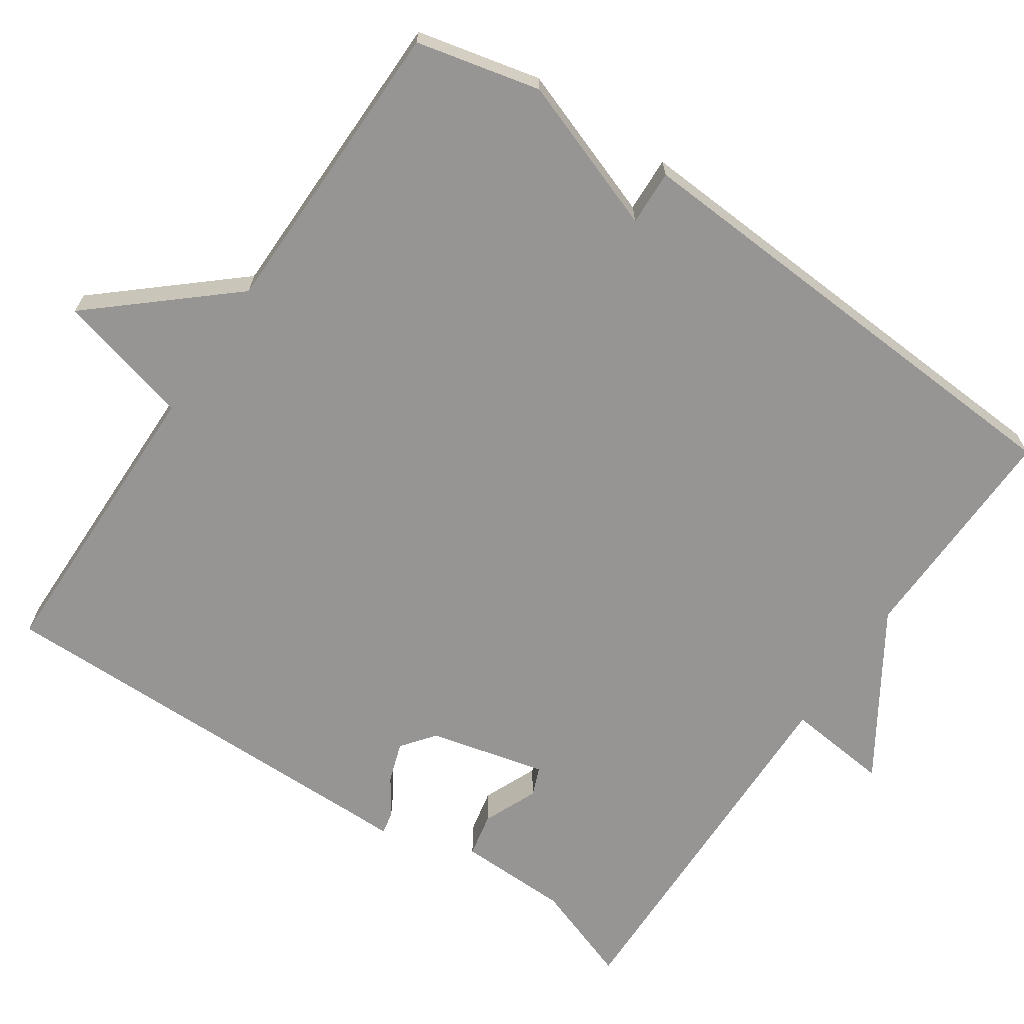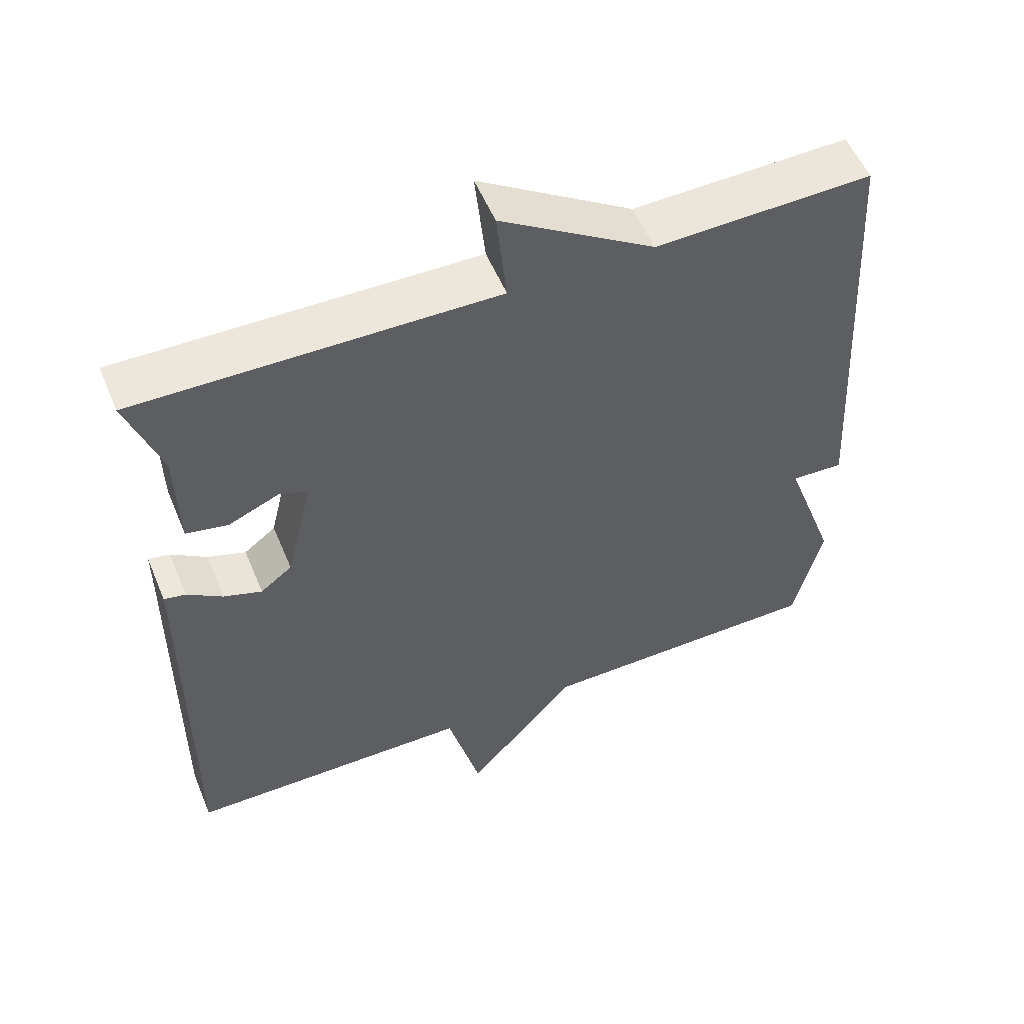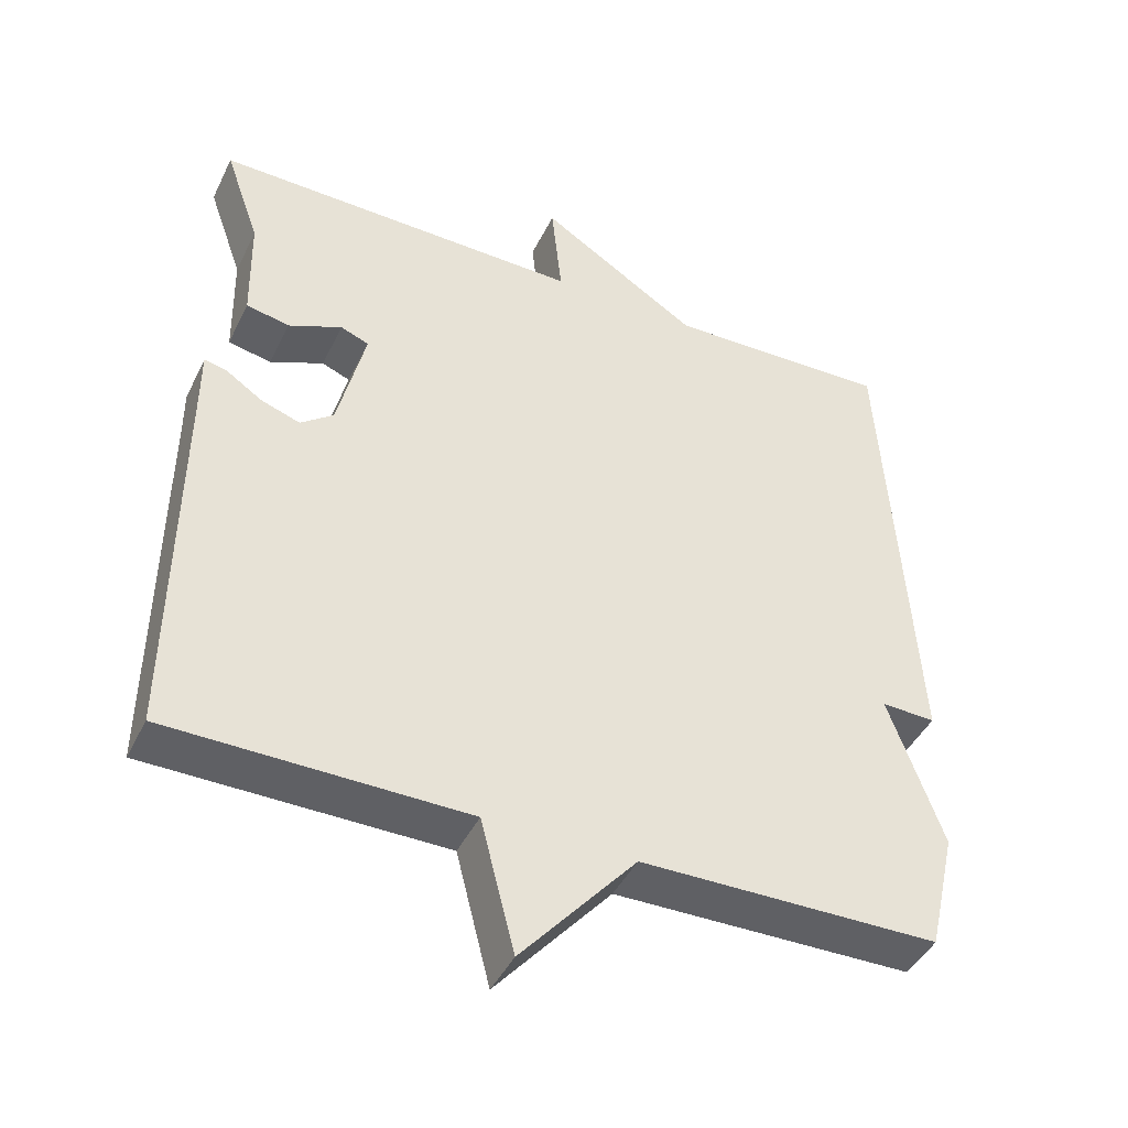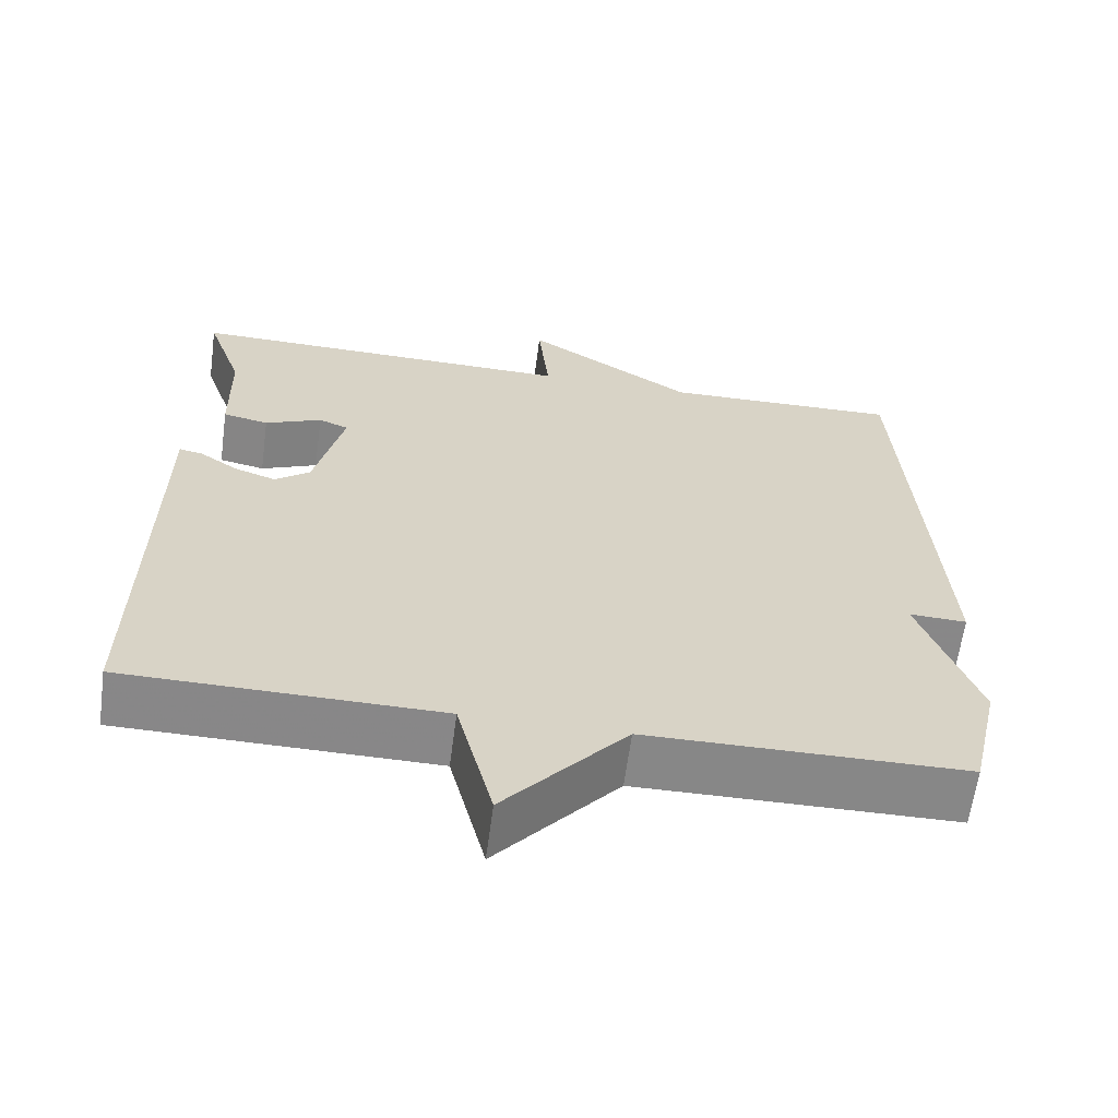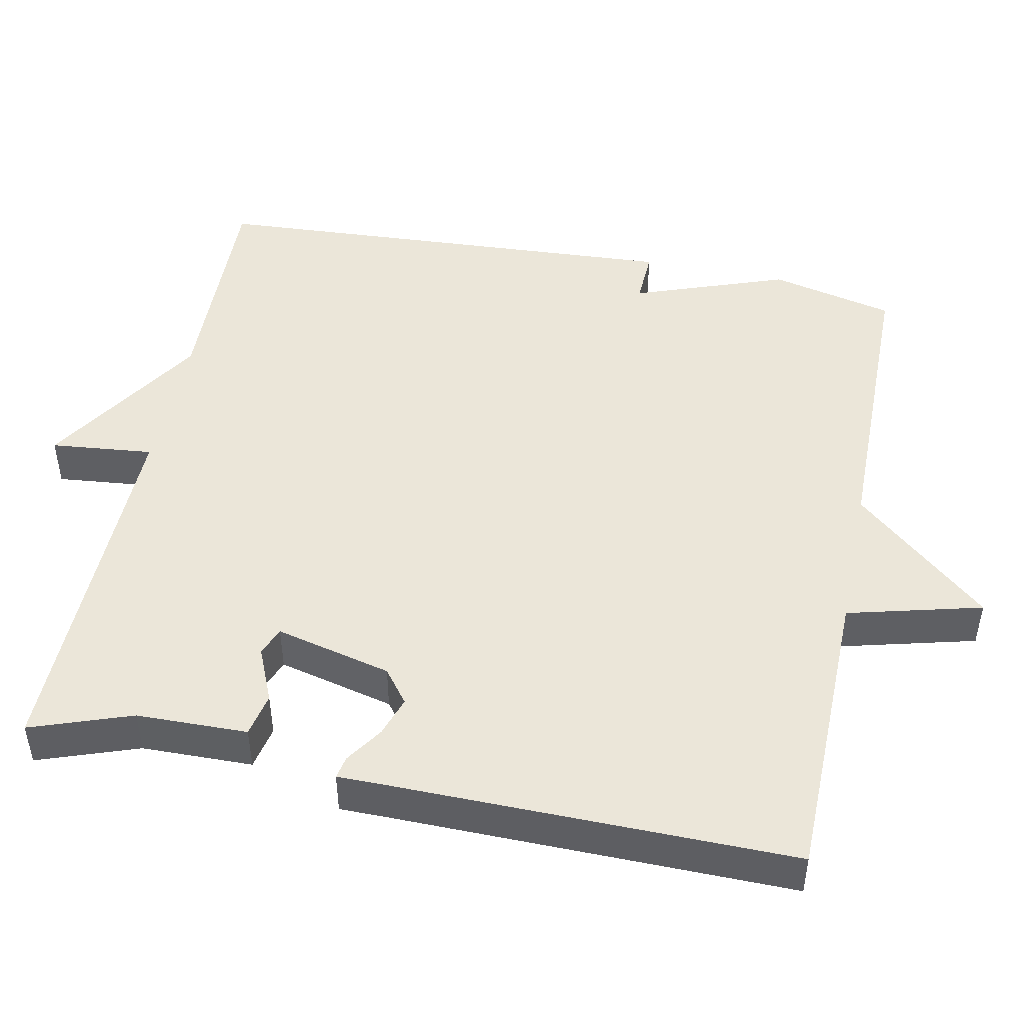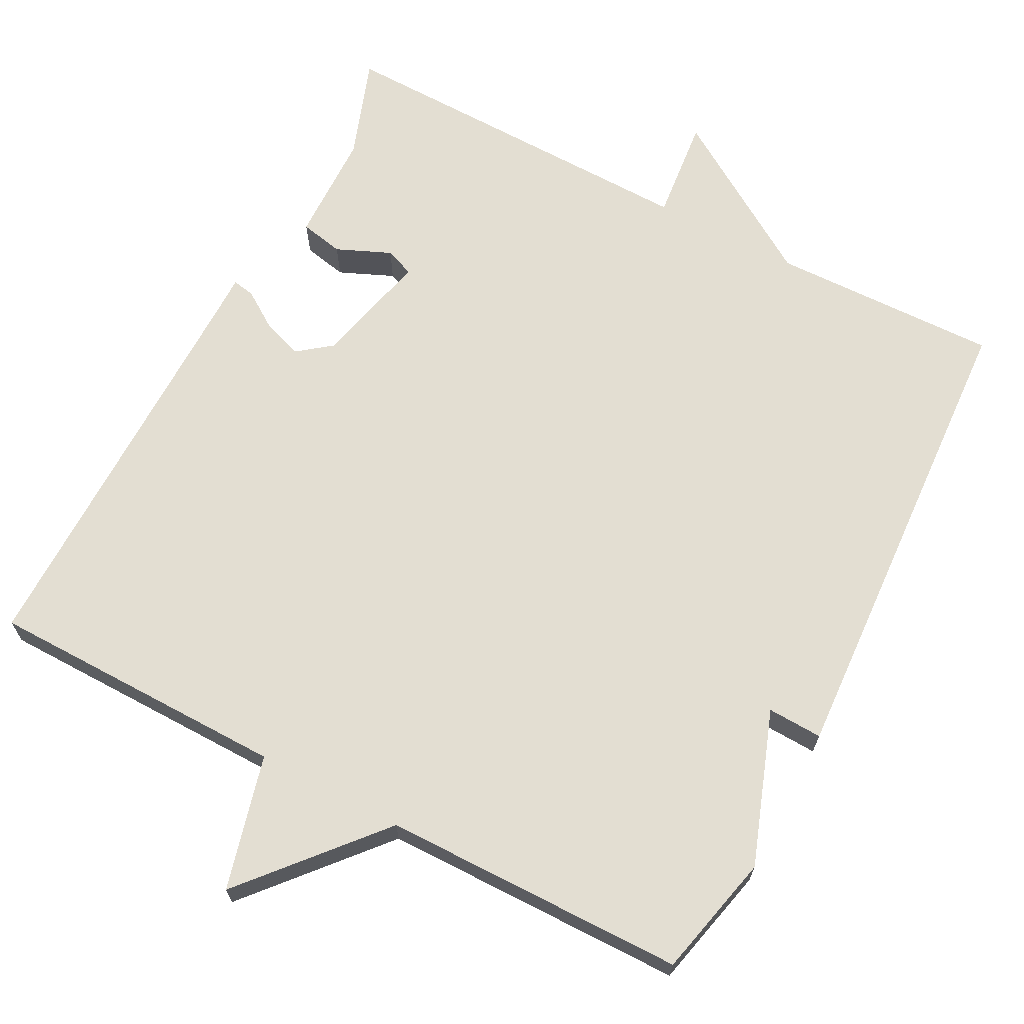
<metadata>
{"format":"obj","ext":"obj","renderer":"f3d","projection":"perspective","resolution":1024,"background":"white","views":[{"elev":-67.6,"azim":-124.1,"up":"+Y"},{"elev":54.4,"azim":157.6,"up":"+Z"},{"elev":-43.6,"azim":155.3,"up":"+Z"},{"elev":-62.6,"azim":172.4,"up":"+Z"},{"elev":47.6,"azim":101.5,"up":"+Y"},{"elev":67.4,"azim":-152.3,"up":"+Y"}]}
</metadata>
<code>
v -0.5 0.07 -0.5
v -0.538 0.07 -0.336
v -0.465 0.07 -0.133
v -0.538 0.07 -0.136
v -0.5 0.07 0.5
v -0.198 0.07 0.492
v 0.016 0.07 0.628
v 0.002 0.07 0.492
v 0.5 0.07 0.5
v 0.453 0.07 0.367
v 0.45 0.07 0.22
v 0.392 0.07 0.208
v 0.32 0.07 0.239
v 0.282 0.07 0.224
v 0.319 0.07 0.07
v 0.363 0.07 0.036
v 0.416 0.07 0.054
v 0.465 0.07 0.087
v 0.495 0.07 0.093
v 0.495 0.07 0.035
v 0.5 0.07 -0.5
v 0.102 0.07 -0.504
v 0.056 0.07 -0.682
v -0.098 0.07 -0.504
v -0.5 0 -0.5
v -0.538 0 -0.336
v -0.465 0 -0.133
v -0.538 0 -0.136
v -0.5 0 0.5
v -0.198 0 0.492
v 0.016 0 0.628
v 0.002 0 0.492
v 0.5 0 0.5
v 0.453 0 0.367
v 0.45 0 0.22
v 0.392 0 0.208
v 0.32 0 0.239
v 0.282 0 0.224
v 0.319 0 0.07
v 0.363 0 0.036
v 0.416 0 0.054
v 0.465 0 0.087
v 0.495 0 0.093
v 0.495 0 0.035
v 0.5 0 -0.5
v 0.102 0 -0.504
v 0.056 0 -0.682
v -0.098 0 -0.504
f 22 23 24
f 1 2 3
f 24 1 3
f 22 24 3
f 21 22 3
f 20 21 3
f 17 18 19 20
f 16 17 20
f 16 20 3 4
f 15 16 4 5
f 14 15 5 6
f 13 14 6
f 12 13 6
f 11 12 6
f 10 11 6
f 8 9 10
f 8 10 6
f 6 7 8
f 48 47 46
f 27 26 25
f 27 25 48
f 27 48 46
f 27 46 45
f 27 45 44
f 44 43 42 41
f 44 41 40
f 28 27 44 40
f 29 28 40 39
f 30 29 39 38
f 30 38 37
f 30 37 36
f 30 36 35
f 30 35 34
f 34 33 32
f 30 34 32
f 32 31 30
f 1 25 26 2
f 2 26 27 3
f 3 27 28 4
f 4 28 29 5
f 5 29 30 6
f 6 30 31 7
f 7 31 32 8
f 8 32 33 9
f 9 33 34 10
f 10 34 35 11
f 11 35 36 12
f 12 36 37 13
f 13 37 38 14
f 14 38 39 15
f 15 39 40 16
f 16 40 41 17
f 17 41 42 18
f 18 42 43 19
f 19 43 44 20
f 20 44 45 21
f 21 45 46 22
f 22 46 47 23
f 23 47 48 24
f 24 48 25 1

</code>
